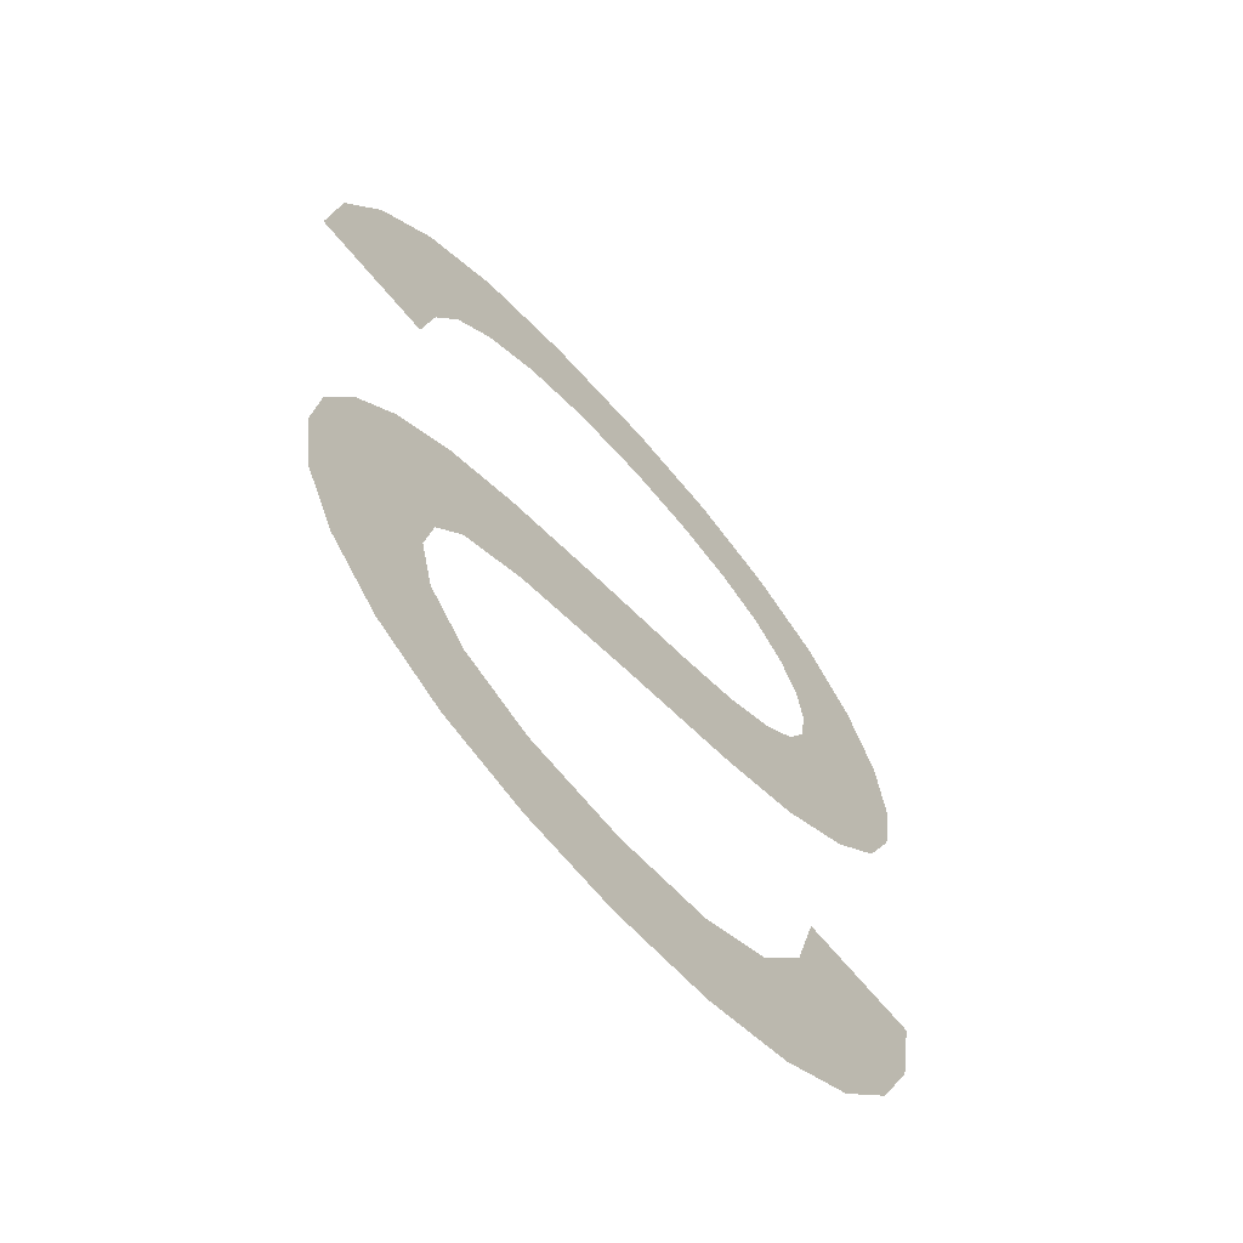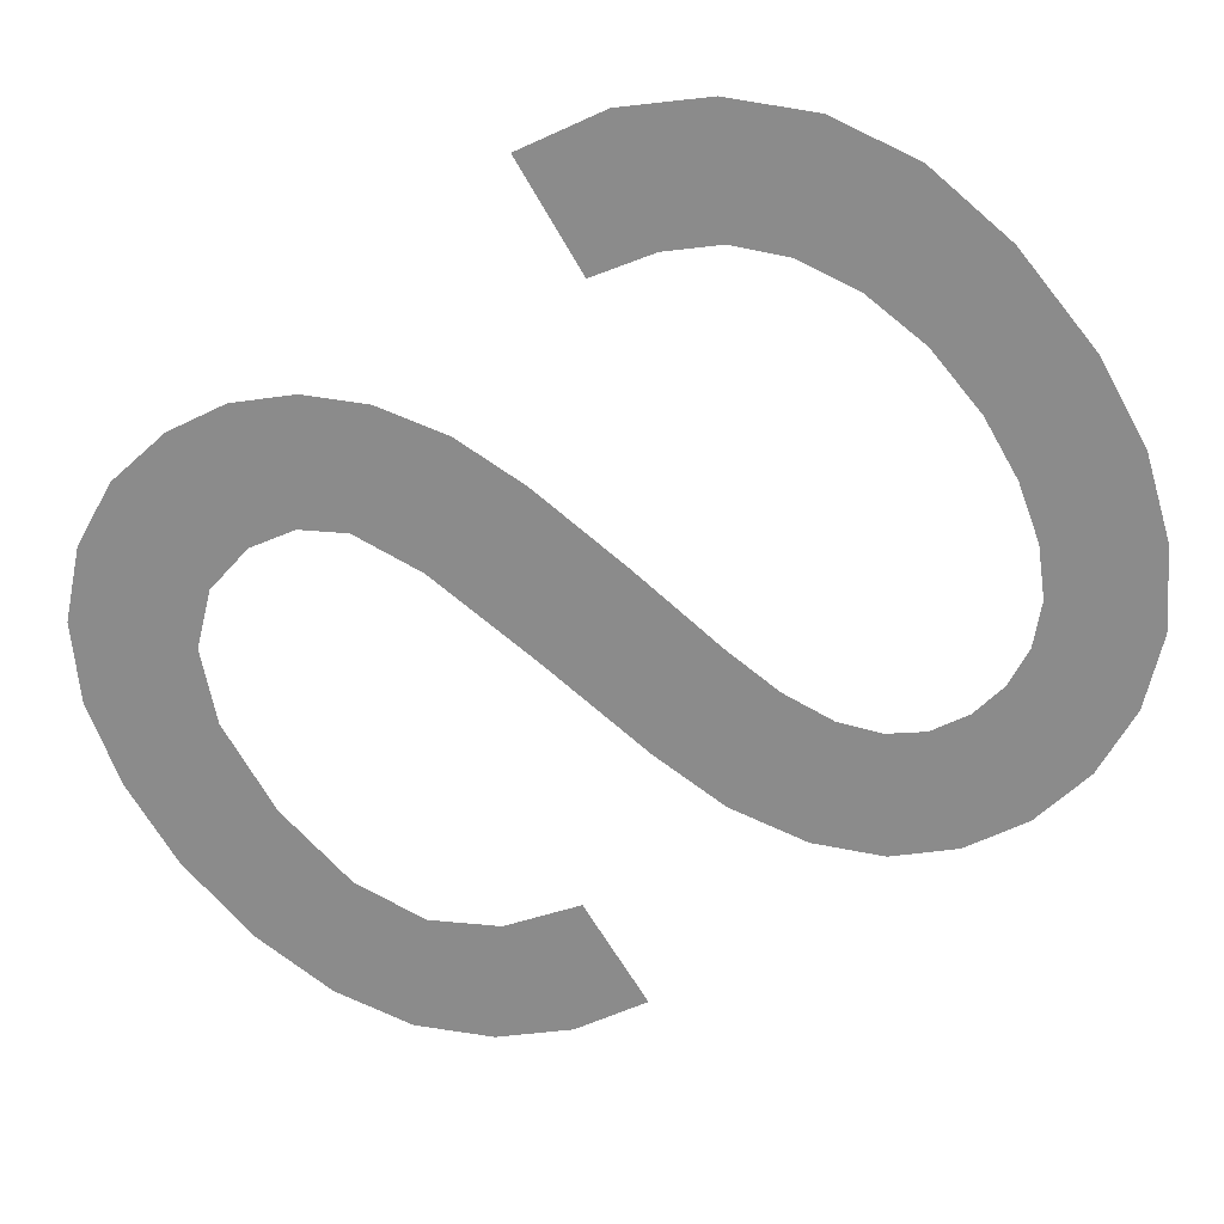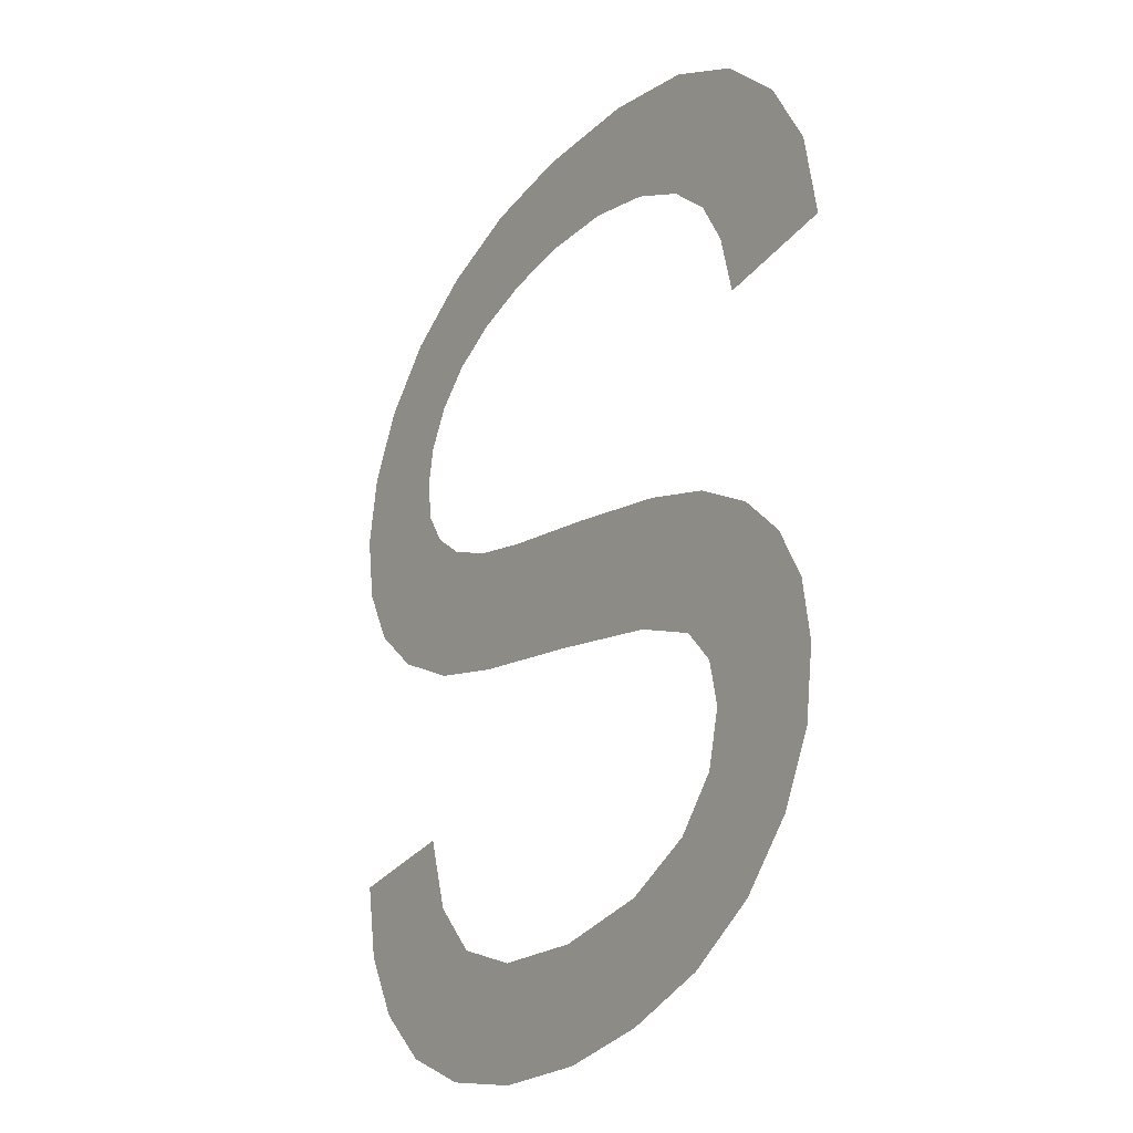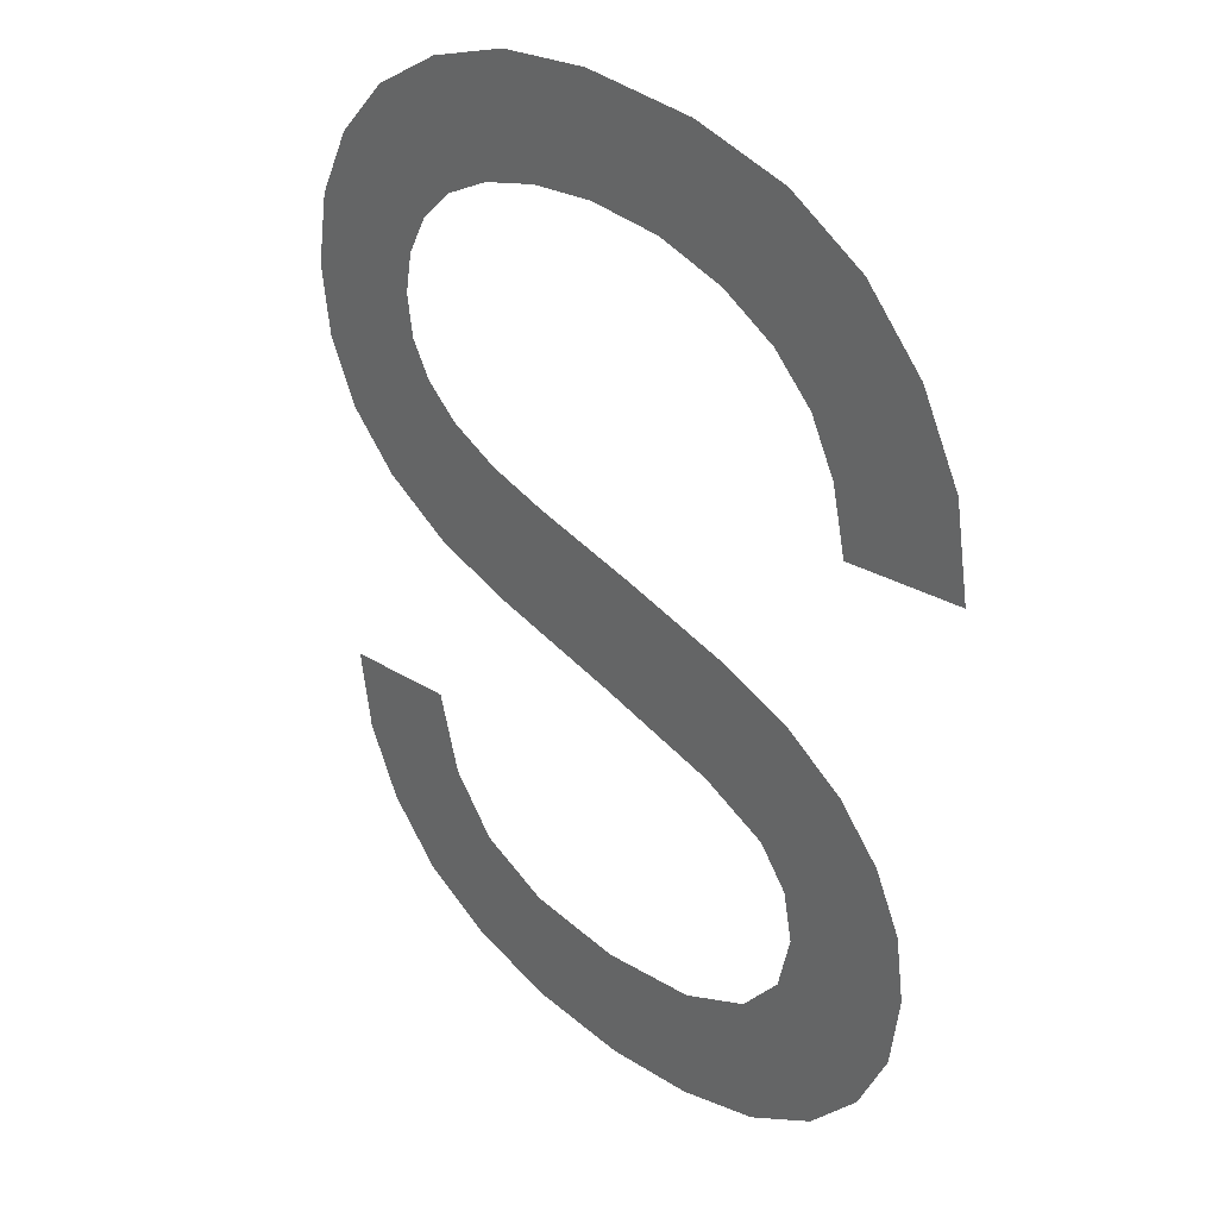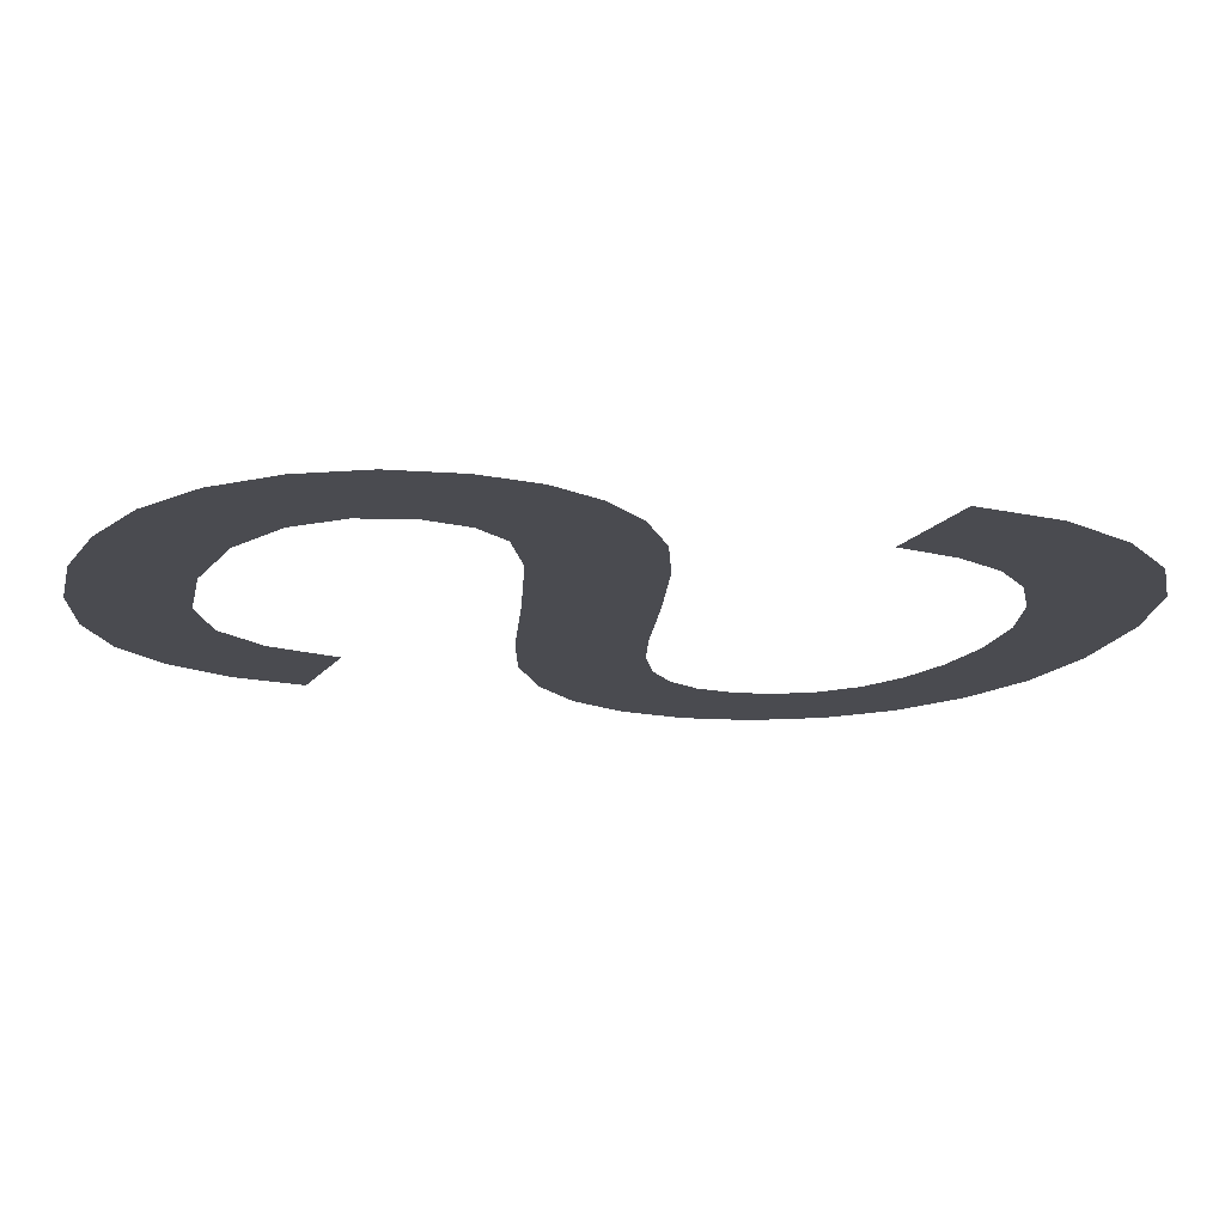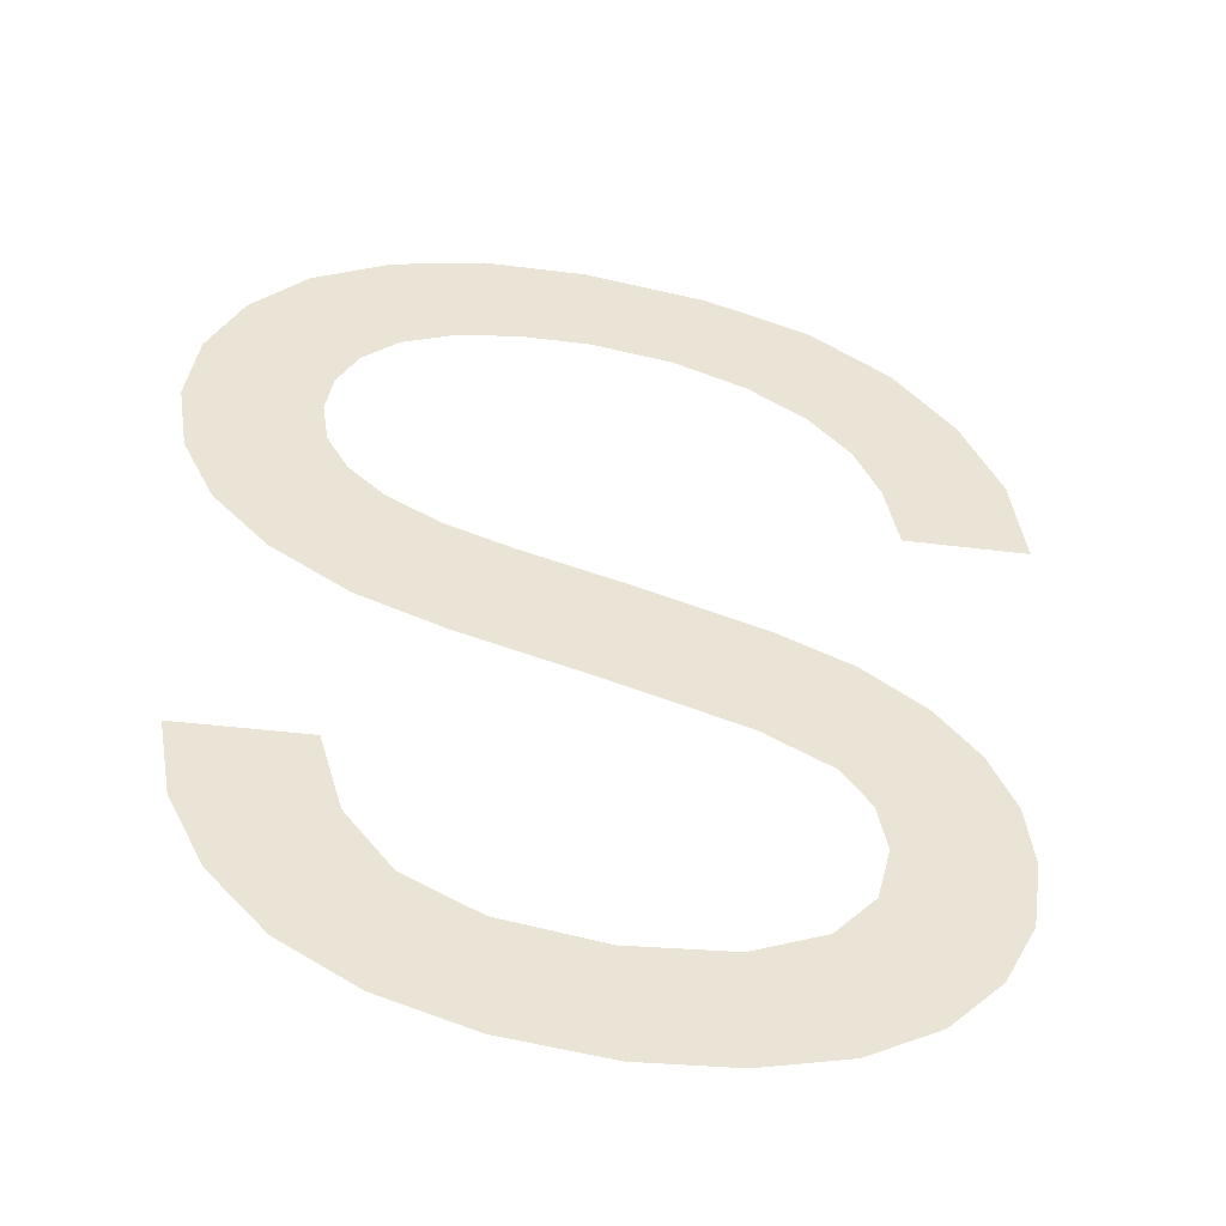
<metadata>
{"format":"obj","ext":"obj","renderer":"f3d","projection":"perspective","resolution":1024,"background":"white","views":[{"elev":-64.4,"azim":-49.7,"up":"+Z"},{"elev":-63.8,"azim":-56.1,"up":"+Y"},{"elev":-27.5,"azim":-122.7,"up":"+Z"},{"elev":29.5,"azim":-132.4,"up":"+Z"},{"elev":-14.6,"azim":-107.6,"up":"+Y"},{"elev":-46.6,"azim":168.1,"up":"+Z"}]}
</metadata>
<code>
o #ID649
v 0.1539 0.7853 0.413
v 0.1537 0.7853 0.4139
v 0.1536 0.7853 0.4132
v 0.1538 0.7853 0.4137
v 0.1539 0.7853 0.4135
v 0.1543 0.7853 0.4129
v 0.1542 0.7853 0.4134
v 0.1547 0.7853 0.4133
v 0.1547 0.7853 0.4129
v 0.1551 0.7853 0.4129
v 0.1551 0.7853 0.4134
v 0.1555 0.7853 0.413
v 0.1554 0.7853 0.4135
v 0.1556 0.7853 0.4138
v 0.1558 0.7853 0.4132
v 0.1557 0.7853 0.4141
v 0.1563 0.7853 0.4141
v 0.1561 0.7853 0.4134
v 0.1562 0.7853 0.4137
v 0.1532 0.7853 0.4137
v 0.1532 0.7853 0.4142
v 0.1532 0.7853 0.414
v 0.1533 0.7853 0.4145
v 0.1533 0.7853 0.4134
v 0.1535 0.7853 0.4147
v 0.1538 0.7853 0.4149
v 0.1537 0.7853 0.4141
v 0.1539 0.7853 0.4143
v 0.1541 0.7853 0.415
v 0.1542 0.7853 0.4144
v 0.1546 0.7853 0.4151
v 0.1547 0.7853 0.4146
v 0.1551 0.7853 0.4152
v 0.1553 0.7853 0.4147
v 0.1554 0.7853 0.4153
v 0.1557 0.7853 0.4148
v 0.1556 0.7853 0.4154
v 0.1557 0.7853 0.4155
v 0.156 0.7853 0.415
v 0.1558 0.7853 0.4157
v 0.1559 0.7853 0.4159
v 0.156 0.7853 0.4167
v 0.1562 0.7853 0.4164
v 0.1562 0.7853 0.4153
v 0.1564 0.7853 0.4161
v 0.1564 0.7853 0.4155
v 0.1564 0.7853 0.4158
v 0.1535 0.7853 0.4156
v 0.1531 0.7853 0.416
v 0.153 0.7853 0.4157
v 0.1532 0.7853 0.4164
v 0.1535 0.7853 0.4167
v 0.1536 0.7853 0.4159
v 0.1538 0.7853 0.4169
v 0.1537 0.7853 0.4161
v 0.1539 0.7853 0.4163
v 0.1543 0.7853 0.417
v 0.1541 0.7853 0.4164
v 0.1544 0.7853 0.4165
v 0.1548 0.7853 0.417
v 0.1548 0.7853 0.4165
v 0.1551 0.7853 0.4165
v 0.1553 0.7853 0.417
v 0.1554 0.7853 0.4164
v 0.1556 0.7853 0.4169
v 0.1556 0.7853 0.4163
v 0.1557 0.7853 0.4162
v 0.1558 0.7853 0.416
v 0.1559 0.7853 0.4159
v 0.1558 0.7853 0.416
v 0.156 0.7853 0.4167
v 0.1557 0.7853 0.4162
v 0.1556 0.7853 0.4169
v 0.1556 0.7853 0.4163
v 0.1554 0.7853 0.4164
v 0.1553 0.7853 0.417
v 0.1551 0.7853 0.4165
v 0.1548 0.7853 0.417
v 0.1548 0.7853 0.4165
v 0.1544 0.7853 0.4165
v 0.1543 0.7853 0.417
v 0.1541 0.7853 0.4164
v 0.1539 0.7853 0.4163
v 0.1538 0.7853 0.4169
v 0.1537 0.7853 0.4161
v 0.1536 0.7853 0.4159
v 0.1535 0.7853 0.4167
v 0.1535 0.7853 0.4156
v 0.1532 0.7853 0.4164
v 0.1531 0.7853 0.416
v 0.153 0.7853 0.4157
v 0.1564 0.7853 0.4158
v 0.1564 0.7853 0.4155
v 0.1564 0.7853 0.4161
v 0.1562 0.7853 0.4153
v 0.1562 0.7853 0.4164
v 0.156 0.7853 0.415
v 0.1558 0.7853 0.4157
v 0.1557 0.7853 0.4155
v 0.1557 0.7853 0.4148
v 0.1556 0.7853 0.4154
v 0.1554 0.7853 0.4153
v 0.1553 0.7853 0.4147
v 0.1551 0.7853 0.4152
v 0.1547 0.7853 0.4146
v 0.1546 0.7853 0.4151
v 0.1542 0.7853 0.4144
v 0.1541 0.7853 0.415
v 0.1539 0.7853 0.4143
v 0.1538 0.7853 0.4149
v 0.1537 0.7853 0.4141
v 0.1537 0.7853 0.4139
v 0.1536 0.7853 0.4132
v 0.1535 0.7853 0.4147
v 0.1533 0.7853 0.4134
v 0.1533 0.7853 0.4145
v 0.1532 0.7853 0.4137
v 0.1532 0.7853 0.4142
v 0.1532 0.7853 0.414
v 0.1562 0.7853 0.4137
v 0.1561 0.7853 0.4134
v 0.1563 0.7853 0.4141
v 0.1558 0.7853 0.4132
v 0.1557 0.7853 0.4141
v 0.1556 0.7853 0.4138
v 0.1555 0.7853 0.413
v 0.1554 0.7853 0.4135
v 0.1551 0.7853 0.4134
v 0.1551 0.7853 0.4129
v 0.1547 0.7853 0.4133
v 0.1547 0.7853 0.4129
v 0.1543 0.7853 0.4129
v 0.1542 0.7853 0.4134
v 0.1539 0.7853 0.4135
v 0.1539 0.7853 0.413
v 0.1538 0.7853 0.4137
f 1 2 3
f 2 1 4
f 4 1 5
f 5 1 6
f 5 6 7
f 7 6 8
f 8 6 9
f 8 9 10
f 8 10 11
f 11 10 12
f 11 12 13
f 13 12 14
f 14 12 15
f 14 15 16
f 16 15 17
f 17 15 18
f 17 18 19
f 20 21 22
f 21 20 23
f 23 20 24
f 23 24 25
f 25 24 3
f 25 3 26
f 26 3 2
f 26 2 27
f 26 27 28
f 26 28 29
f 29 28 30
f 29 30 31
f 31 30 32
f 31 32 33
f 33 32 34
f 33 34 35
f 35 34 36
f 35 36 37
f 37 36 38
f 38 36 39
f 38 39 40
f 40 39 41
f 41 39 42
f 42 39 43
f 43 39 44
f 43 44 45
f 45 44 46
f 45 46 47
f 48 49 50
f 49 48 51
f 51 48 52
f 52 48 53
f 52 53 54
f 54 53 55
f 54 55 56
f 54 56 57
f 57 56 58
f 57 58 59
f 57 59 60
f 60 59 61
f 60 61 62
f 60 62 63
f 63 62 64
f 63 64 65
f 65 64 66
f 65 66 67
f 65 67 42
f 42 67 68
f 42 68 41
f 69 70 71
f 70 72 71
f 71 72 73
f 72 74 73
f 74 75 73
f 73 75 76
f 75 77 76
f 76 77 78
f 77 79 78
f 79 80 78
f 78 80 81
f 80 82 81
f 82 83 81
f 81 83 84
f 83 85 84
f 85 86 84
f 84 86 87
f 86 88 87
f 87 88 89
f 89 88 90
f 91 90 88
f 92 93 94
f 93 95 94
f 94 95 96
f 95 97 96
f 96 97 71
f 71 97 69
f 69 97 98
f 98 97 99
f 97 100 99
f 99 100 101
f 101 100 102
f 100 103 102
f 102 103 104
f 103 105 104
f 104 105 106
f 105 107 106
f 106 107 108
f 107 109 108
f 108 109 110
f 109 111 110
f 111 112 110
f 112 113 110
f 110 113 114
f 113 115 114
f 114 115 116
f 115 117 116
f 116 117 118
f 119 118 117
f 120 121 122
f 121 123 122
f 122 123 124
f 124 123 125
f 123 126 125
f 125 126 127
f 127 126 128
f 126 129 128
f 128 129 130
f 129 131 130
f 131 132 130
f 130 132 133
f 133 132 134
f 132 135 134
f 134 135 136
f 136 135 112
f 113 112 135

</code>
